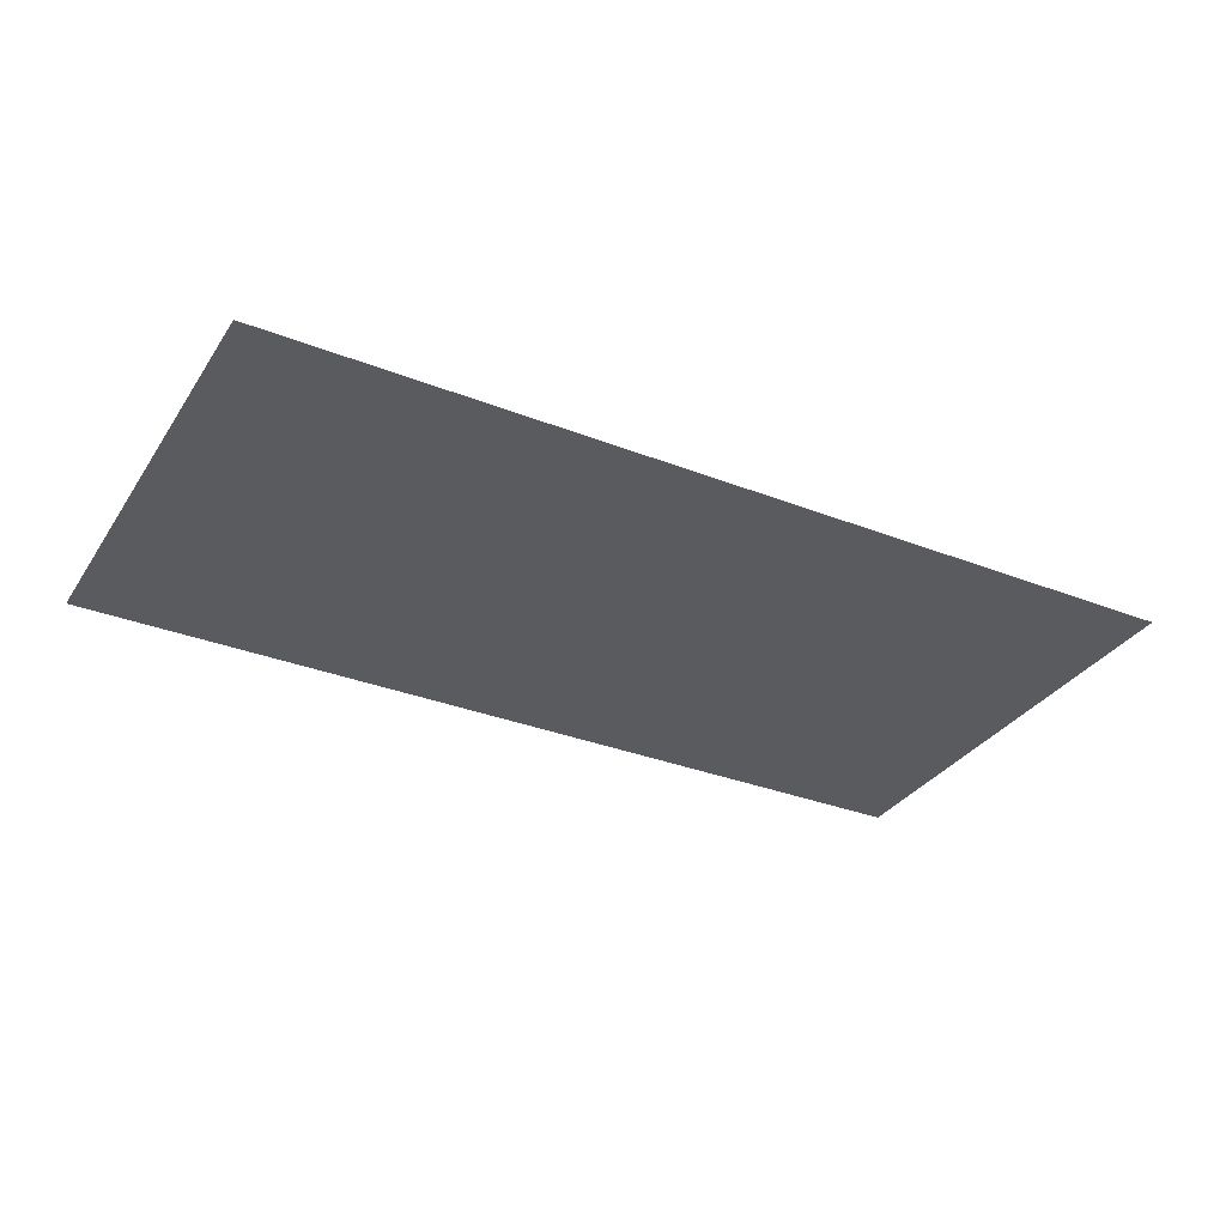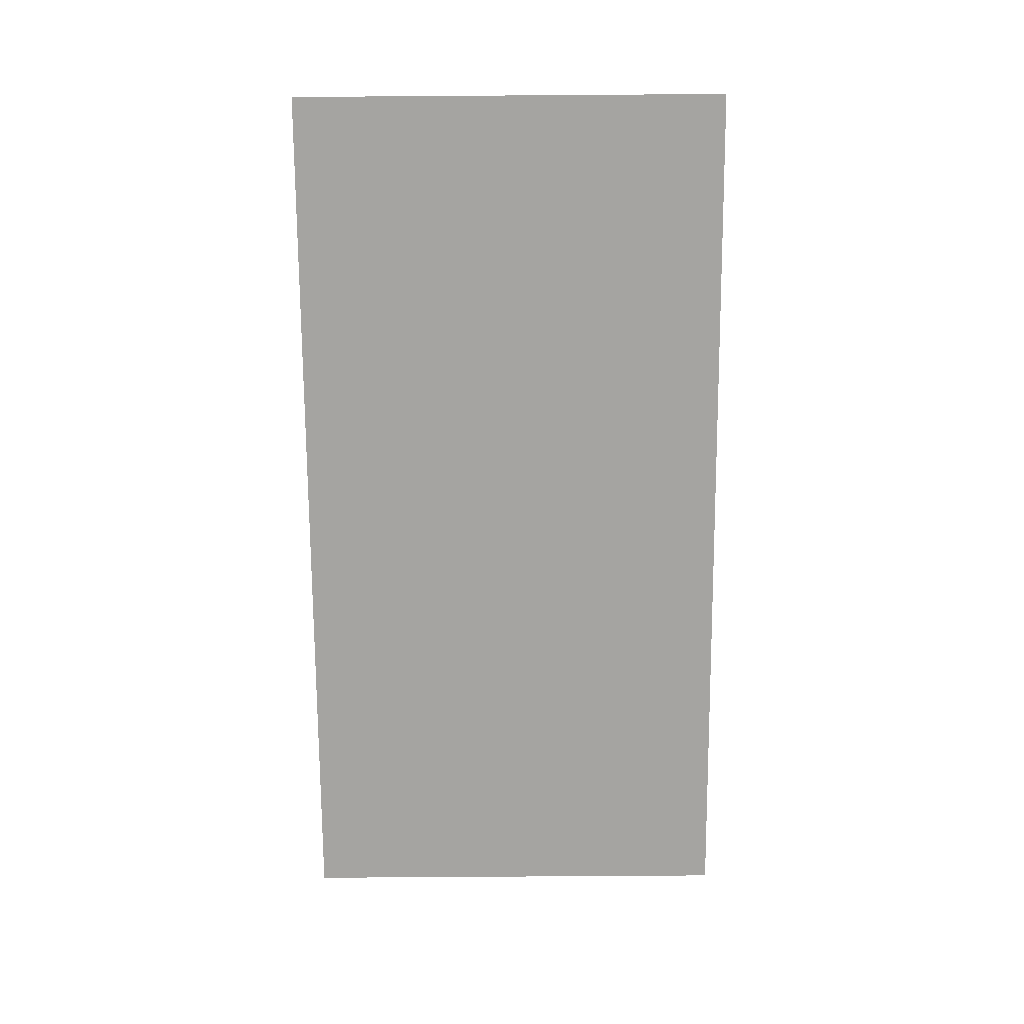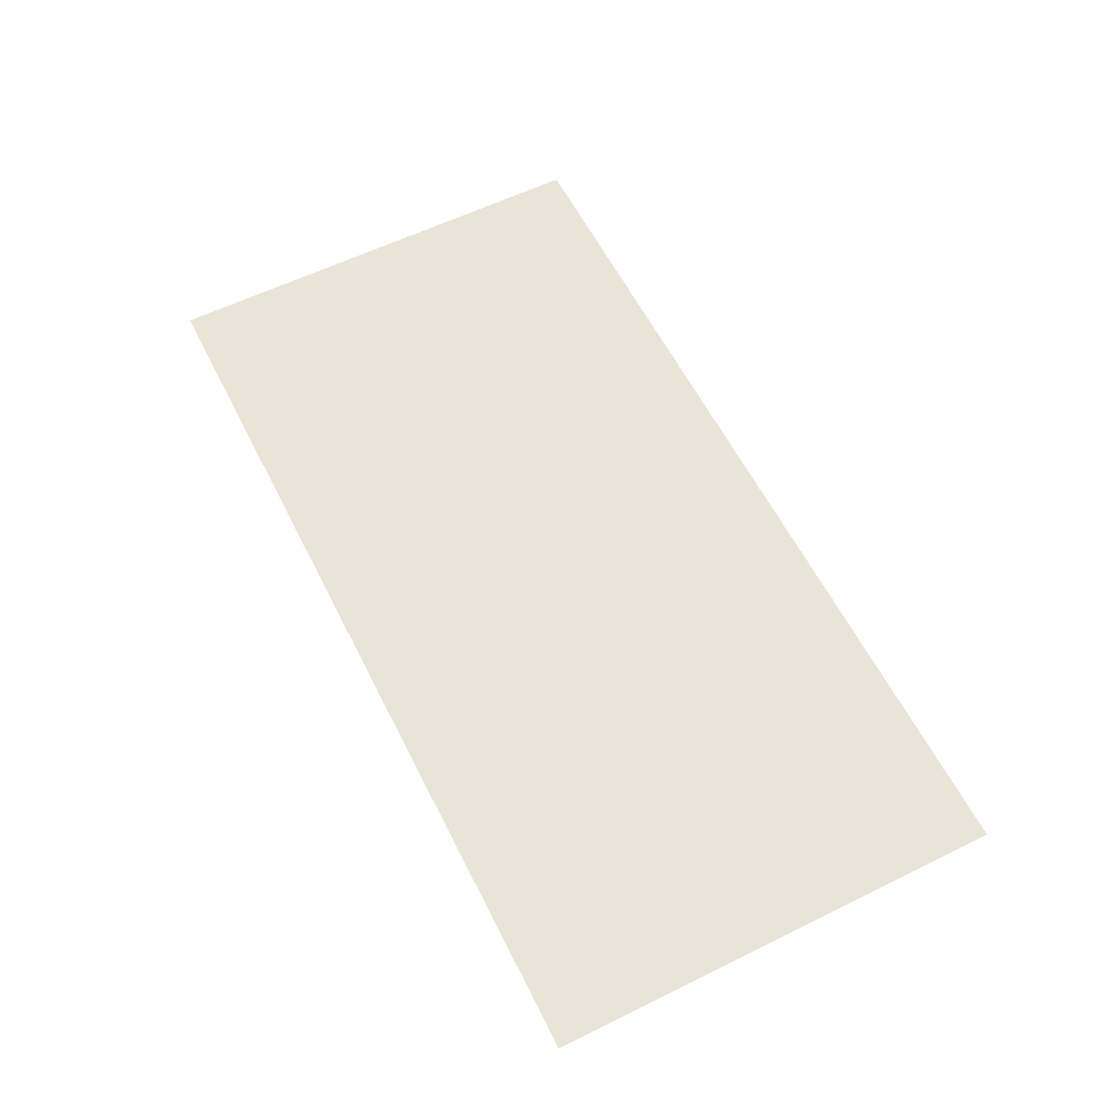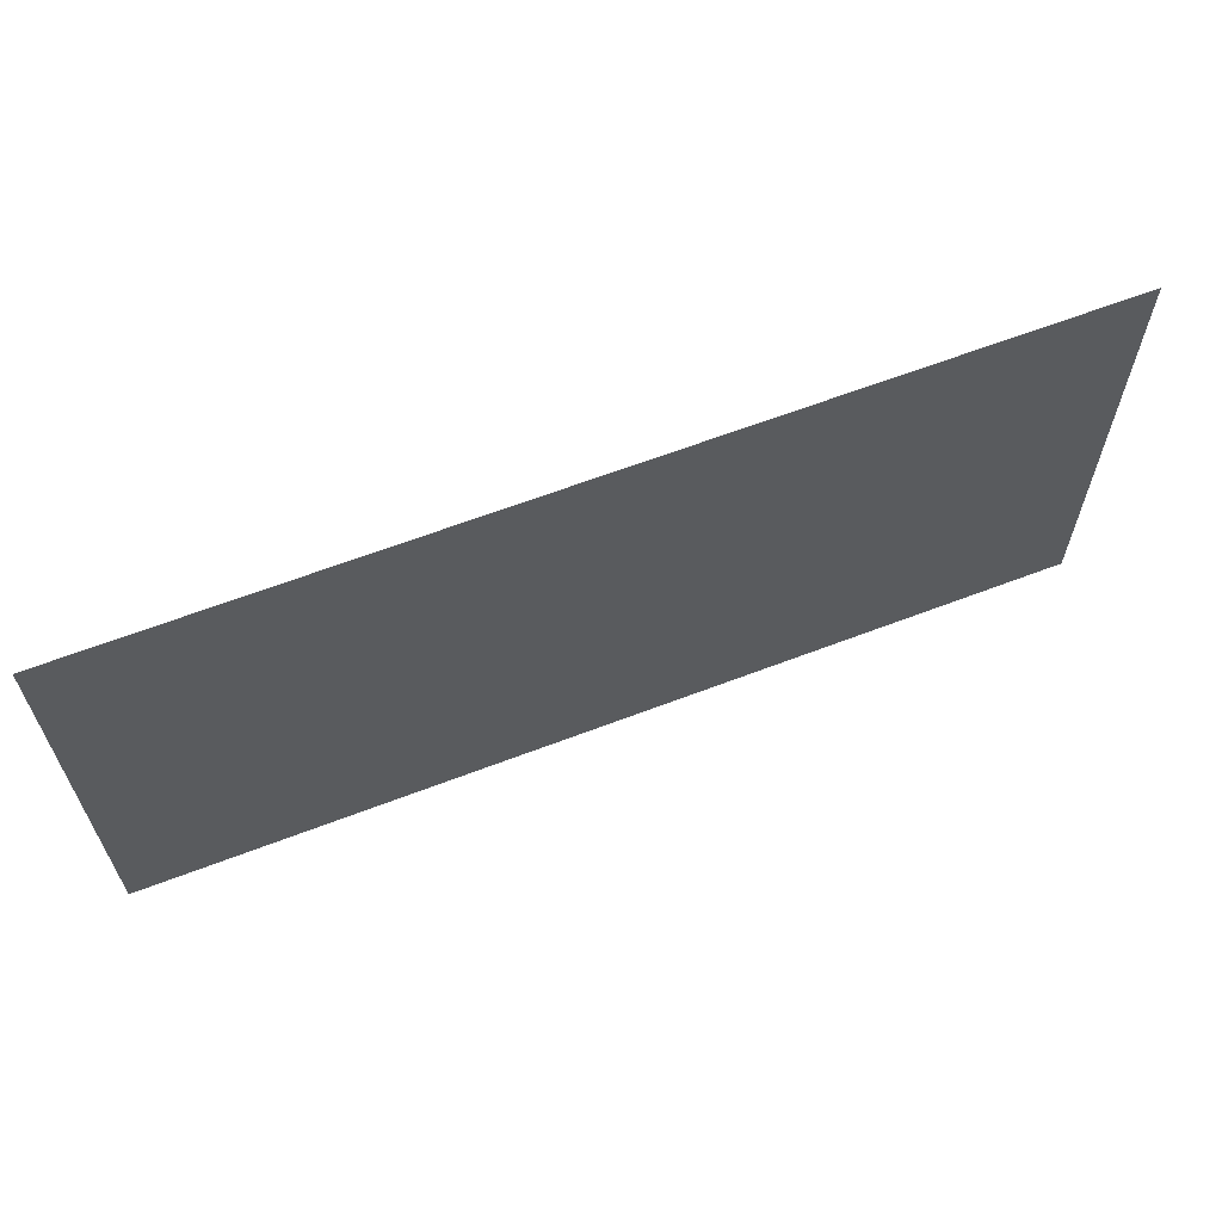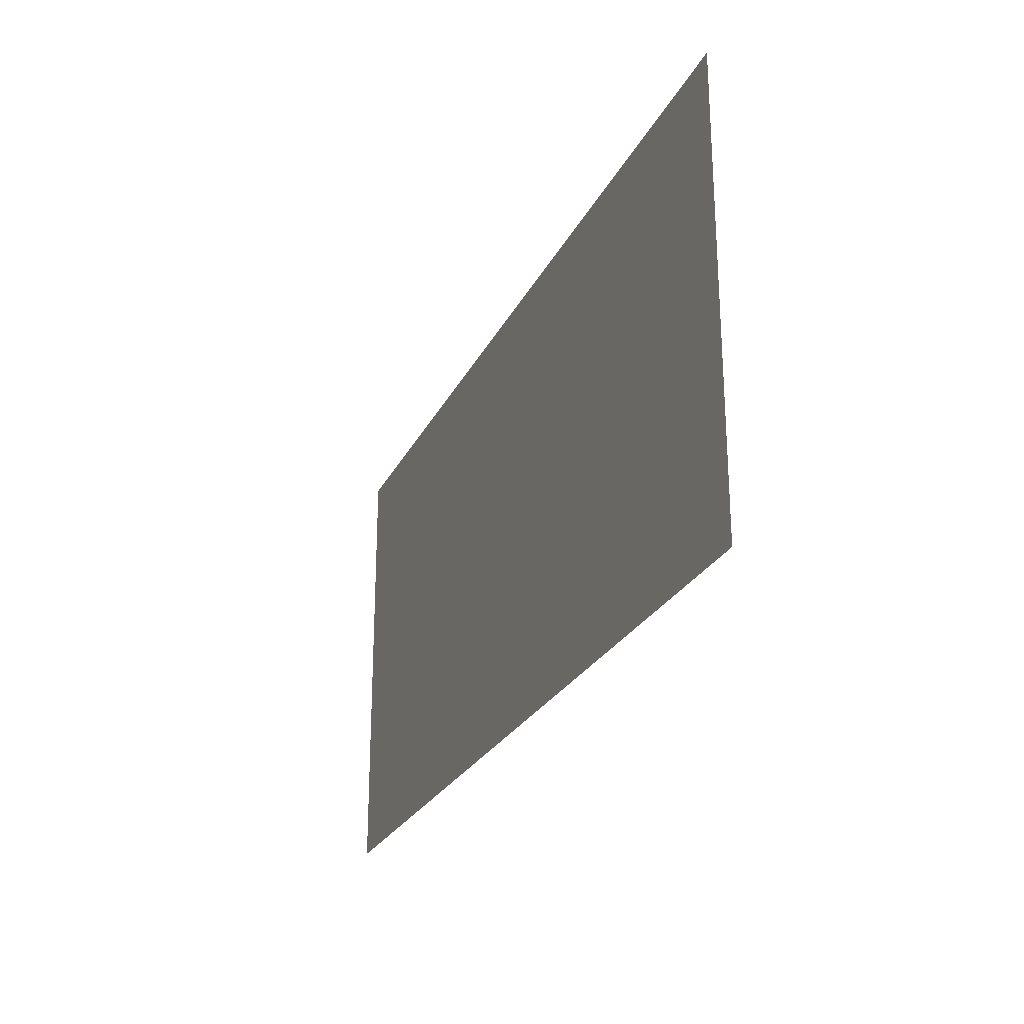
<metadata>
{"format":"obj","ext":"obj","renderer":"f3d","projection":"perspective","resolution":1024,"background":"white","views":[{"elev":-32.8,"azim":-28.4,"up":"+Y"},{"elev":-73.3,"azim":-89.6,"up":"+Y"},{"elev":59.8,"azim":-116.7,"up":"+Y"},{"elev":63.3,"azim":-21.2,"up":"+Z"},{"elev":-25.1,"azim":-111.1,"up":"+Z"}]}
</metadata>
<code>
g default
v -0.5 -0 0.25
v 0.5 -0 0.25
v -0.5 0 -0.25
v 0.5 0 -0.25
g pPlane1
f 1 2 4 3

</code>
